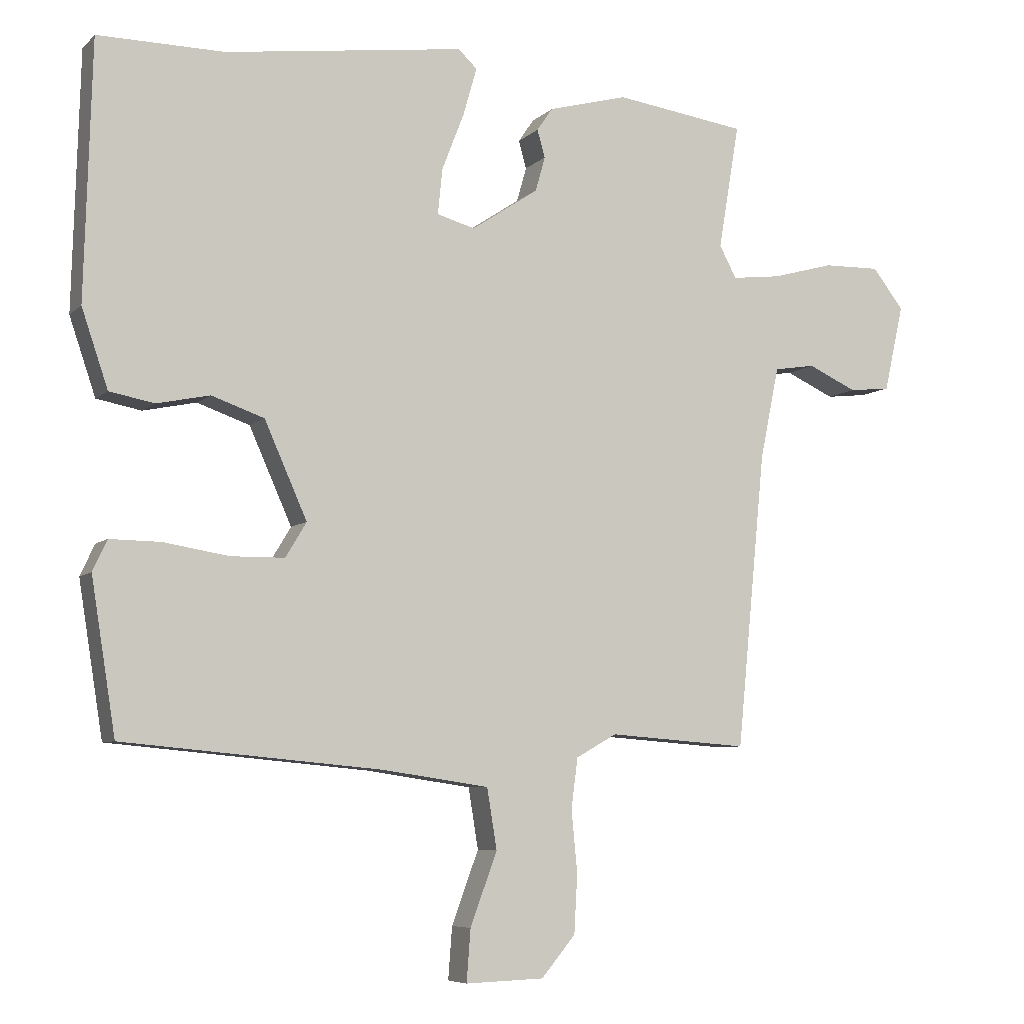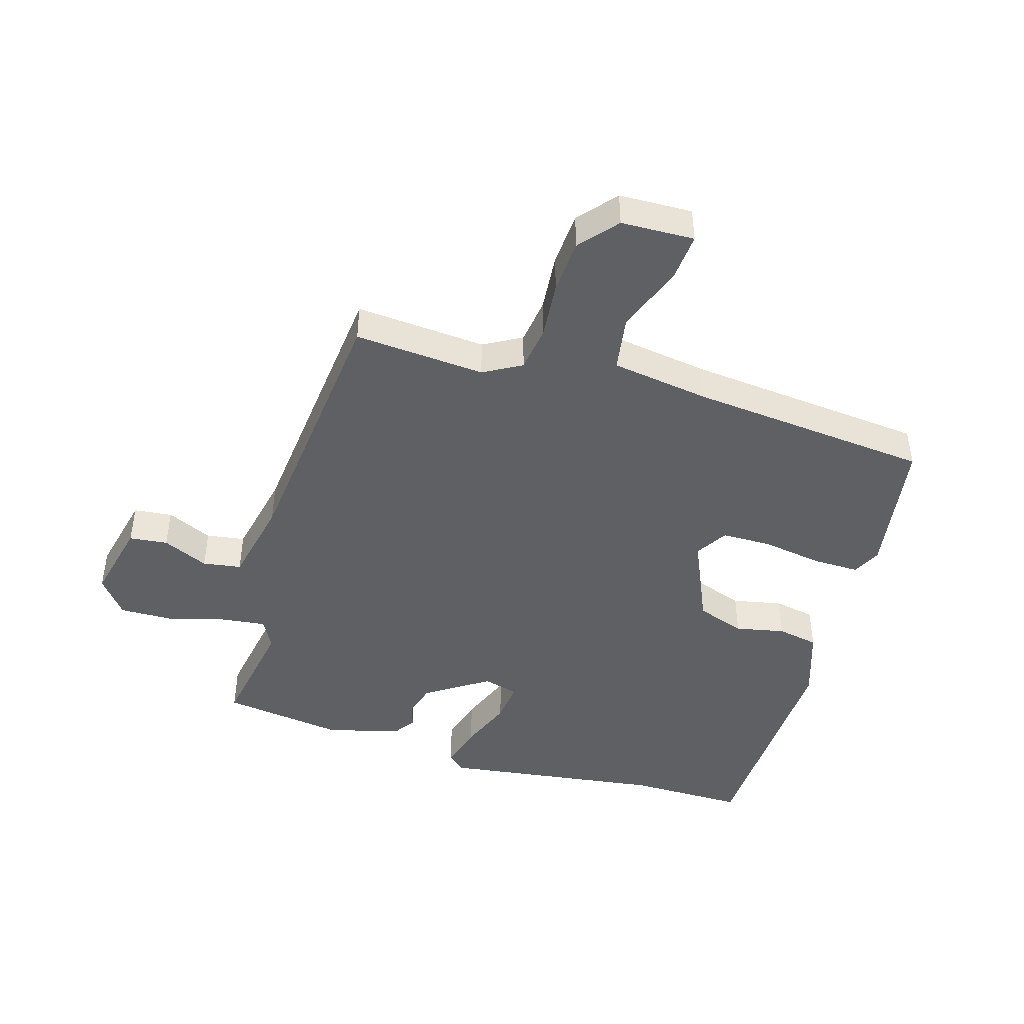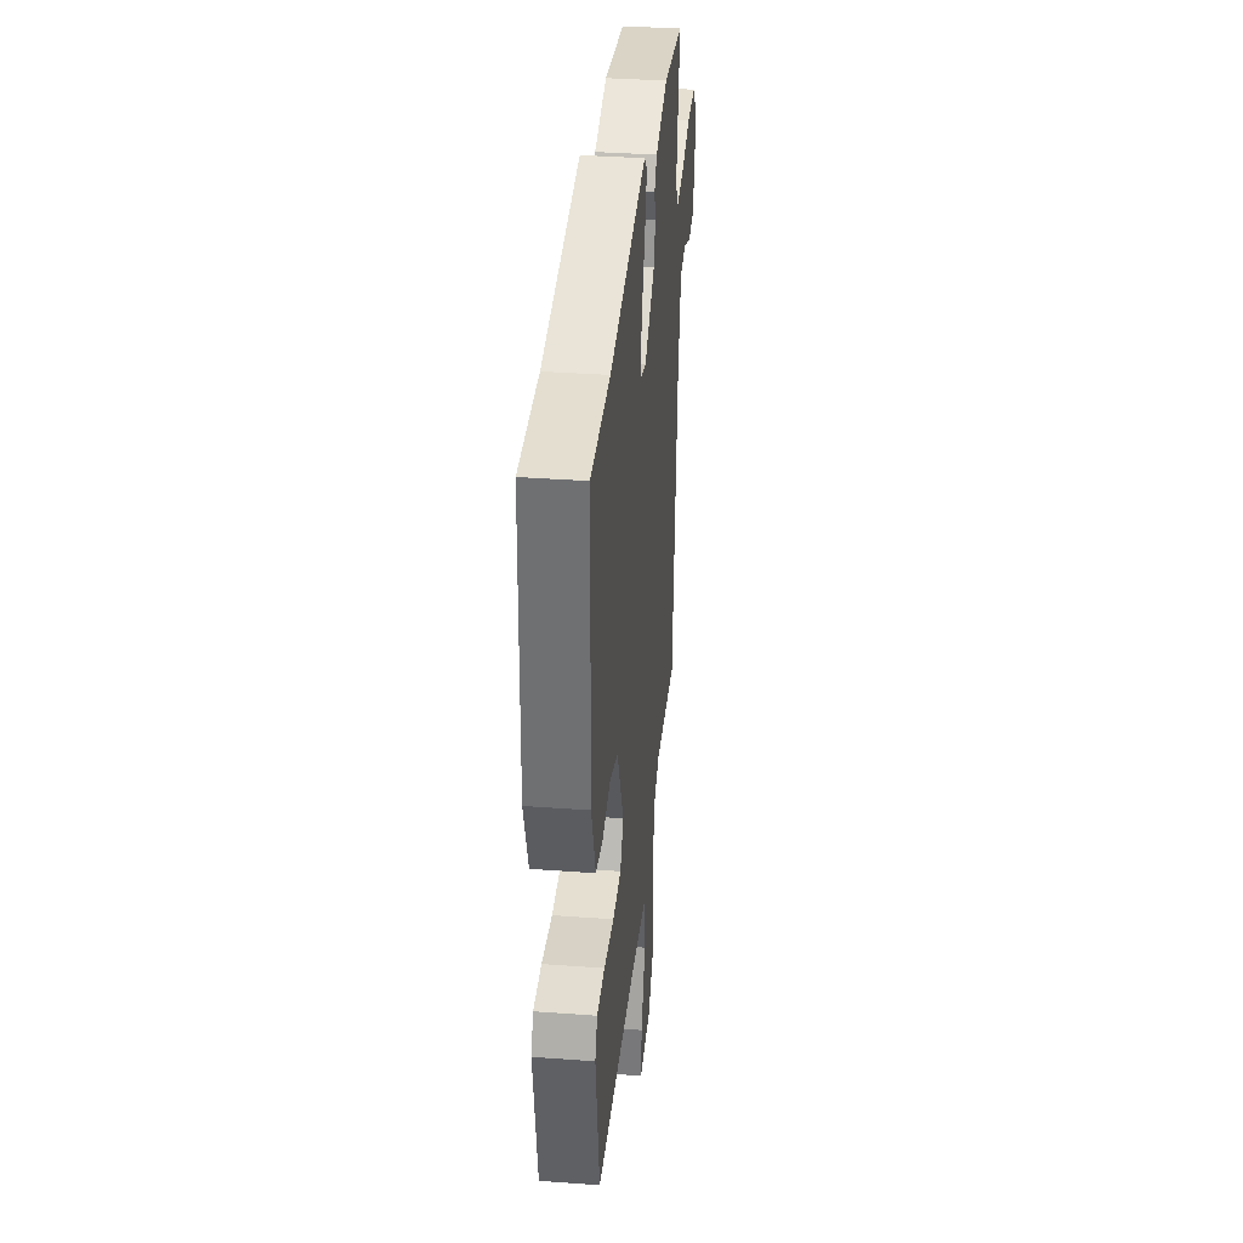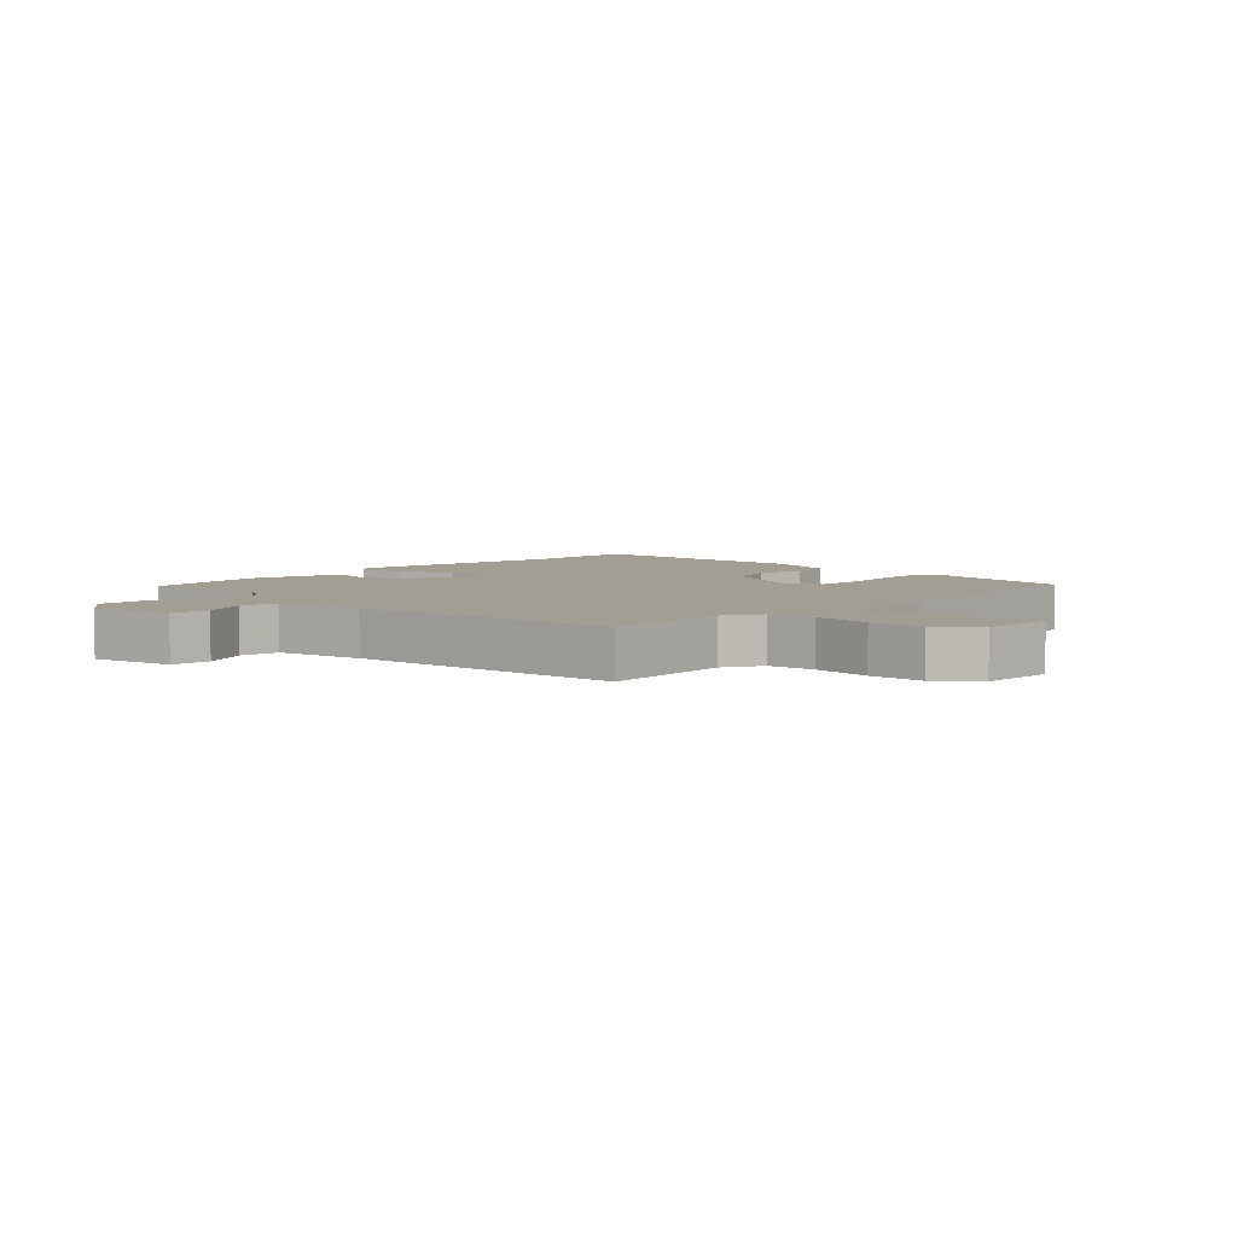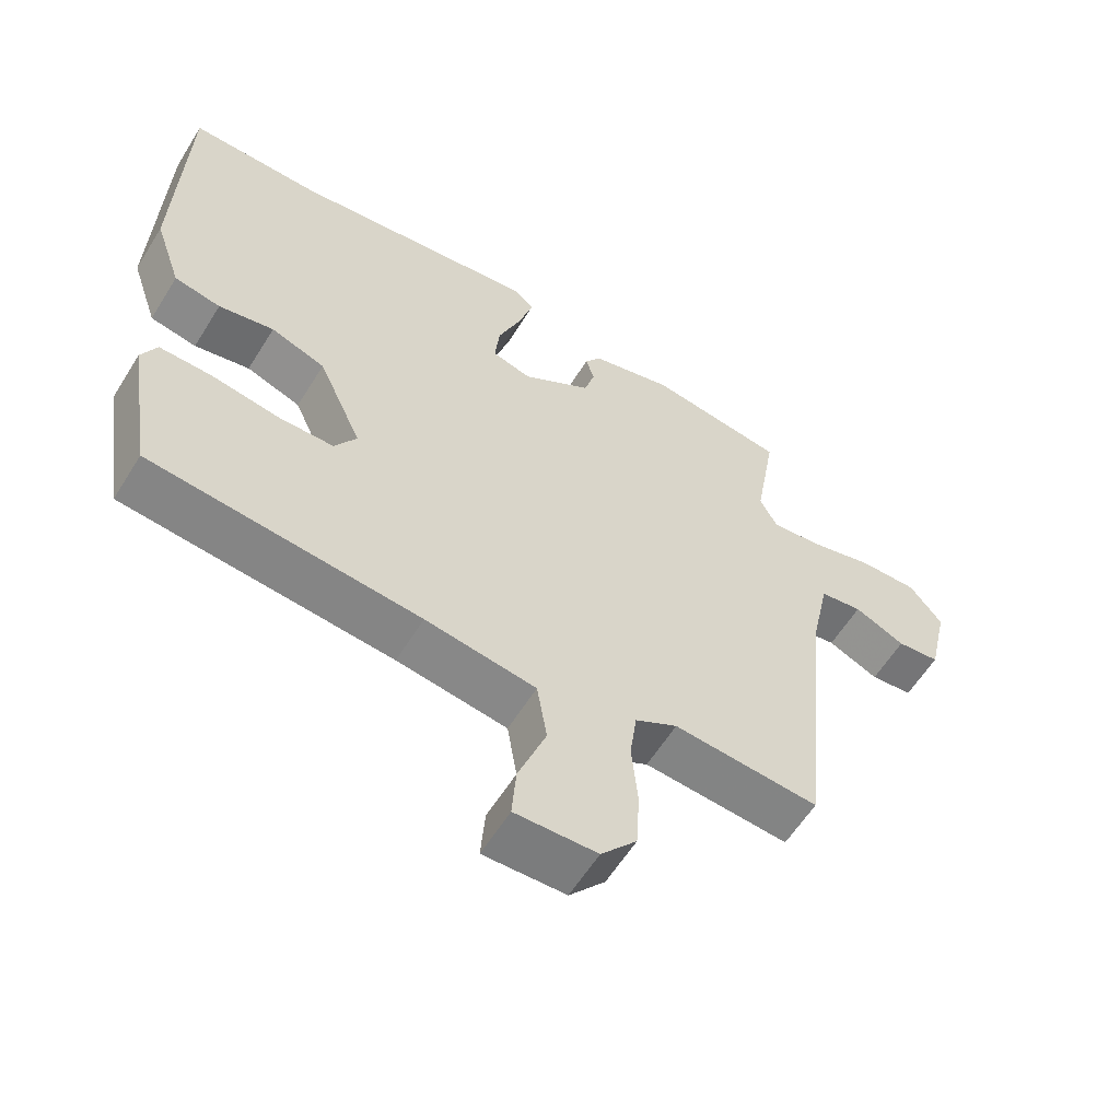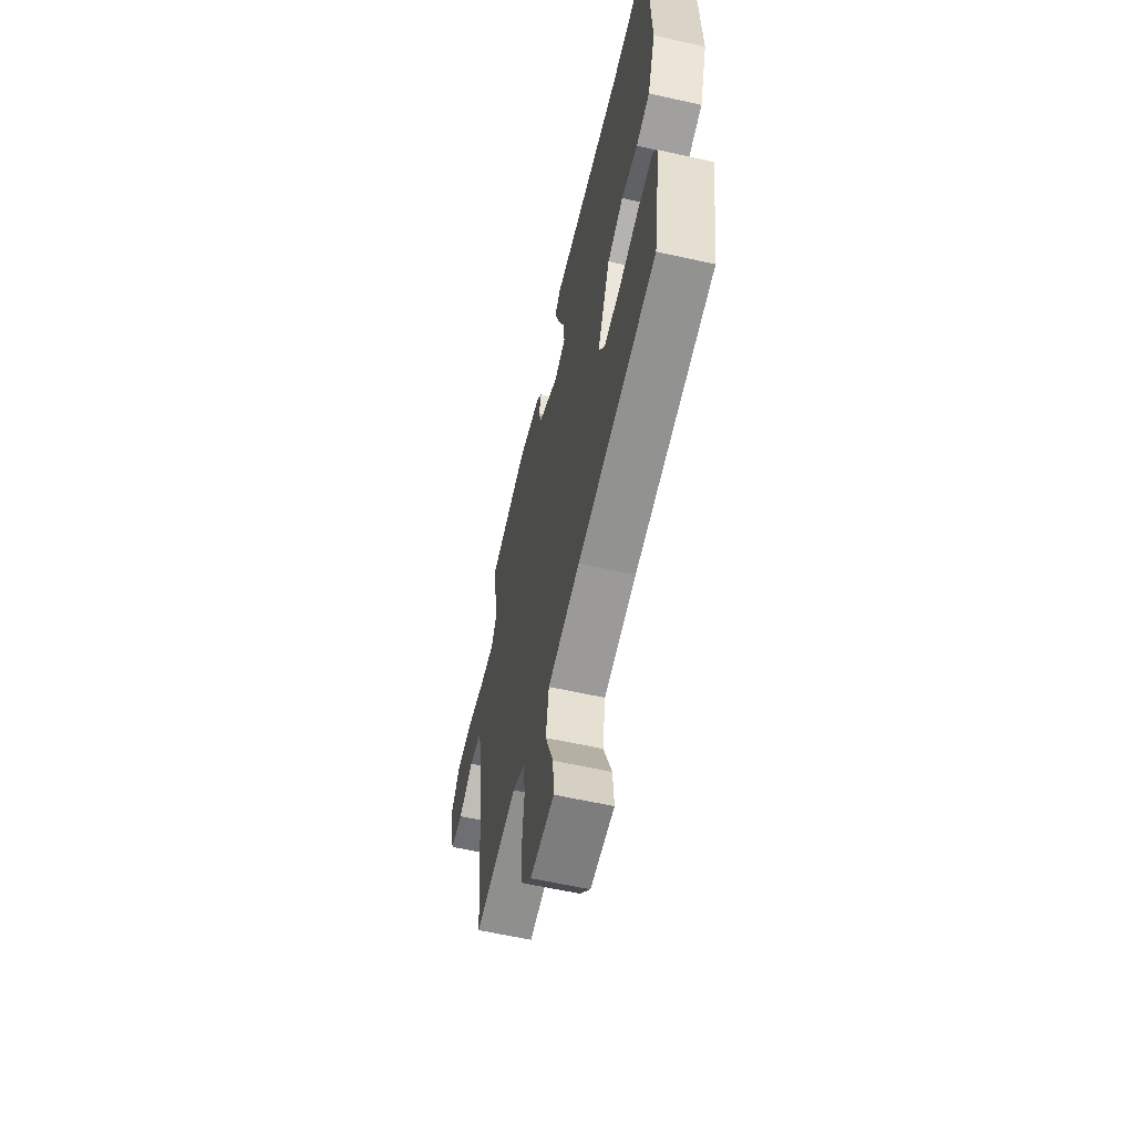
<metadata>
{"format":"obj","ext":"obj","renderer":"f3d","projection":"perspective","resolution":1024,"background":"white","views":[{"elev":-6.7,"azim":-23.8,"up":"+Z"},{"elev":-44.7,"azim":163.2,"up":"+Y"},{"elev":36.1,"azim":-84.4,"up":"+Z"},{"elev":5.2,"azim":134.0,"up":"+Y"},{"elev":-59.5,"azim":-31.7,"up":"+Z"},{"elev":-61.0,"azim":-102.8,"up":"+Z"}]}
</metadata>
<code>
v 0.508 0.07 0.479
v 0.476 0.07 0.288
v 0.502 0.07 0.239
v 0.577 0.07 0.248
v 0.671 0.07 0.274
v 0.758 0.07 0.276
v 0.806 0.07 0.215
v 0.776 0.07 0.082
v 0.713 0.07 0.075
v 0.638 0.07 0.109
v 0.575 0.07 0.099
v 0.546 0.07 -0.042
v 0.502 0.07 -0.492
v 0.288 0.07 -0.476
v 0.226 0.07 -0.511
v 0.216 0.07 -0.587
v 0.225 0.07 -0.682
v 0.22 0.07 -0.771
v 0.168 0.07 -0.833
v 0.048 0.07 -0.837
v 0.054 0.07 -0.758
v 0.095 0.07 -0.647
v 0.08 0.07 -0.555
v -0.082 0.07 -0.531
v -0.477 0.07 -0.494
v -0.514 0.07 -0.262
v -0.492 0.07 -0.215
v -0.415 0.07 -0.216
v -0.316 0.07 -0.232
v -0.234 0.07 -0.231
v -0.202 0.07 -0.178
v -0.267 0.07 -0.032
v -0.347 0.07 -0.004
v -0.428 0.07 -0.021
v -0.496 0.07 -0.008
v -0.536 0.07 0.11
v -0.525 0.07 0.5
v -0.333 0.07 0.499
v 0.032 0.07 0.549
v 0.061 0.07 0.522
v 0.04 0.07 0.449
v 0.006 0.07 0.361
v -0.001 0.07 0.292
v 0.057 0.07 0.276
v 0.159 0.07 0.344
v 0.174 0.07 0.397
v 0.162 0.07 0.439
v 0.186 0.07 0.474
v 0.307 0.07 0.507
v 0.508 0 0.479
v 0.476 0 0.288
v 0.502 0 0.239
v 0.577 0 0.248
v 0.671 0 0.274
v 0.758 0 0.276
v 0.806 0 0.215
v 0.776 0 0.082
v 0.713 0 0.075
v 0.638 0 0.109
v 0.575 0 0.099
v 0.546 0 -0.042
v 0.502 0 -0.492
v 0.288 0 -0.476
v 0.226 0 -0.511
v 0.216 0 -0.587
v 0.225 0 -0.682
v 0.22 0 -0.771
v 0.168 0 -0.833
v 0.048 0 -0.837
v 0.054 0 -0.758
v 0.095 0 -0.647
v 0.08 0 -0.555
v -0.082 0 -0.531
v -0.477 0 -0.494
v -0.514 0 -0.262
v -0.492 0 -0.215
v -0.415 0 -0.216
v -0.316 0 -0.232
v -0.234 0 -0.231
v -0.202 0 -0.178
v -0.267 0 -0.032
v -0.347 0 -0.004
v -0.428 0 -0.021
v -0.496 0 -0.008
v -0.536 0 0.11
v -0.525 0 0.5
v -0.333 0 0.499
v 0.032 0 0.549
v 0.061 0 0.522
v 0.04 0 0.449
v 0.006 0 0.361
v -0.001 0 0.292
v 0.057 0 0.276
v 0.159 0 0.344
v 0.174 0 0.397
v 0.162 0 0.439
v 0.186 0 0.474
v 0.307 0 0.507
f 46 47 48 49
f 45 46 49 1
f 44 45 1 2
f 39 40 41 42
f 38 39 42
f 38 42 43
f 37 38 43
f 36 37 43
f 33 34 35 36
f 32 33 36 43
f 31 32 43 44
f 26 27 28 29
f 24 25 26 29
f 23 24 29 30
f 19 20 21 22
f 19 22 23
f 16 17 18 19
f 15 16 19 23
f 14 15 23 30
f 12 13 14 30
f 7 8 9 10
f 7 10 11
f 4 5 6 7
f 3 4 7 11
f 31 44 2 3
f 12 30 31
f 3 11 12 31
f 98 97 96 95
f 50 98 95 94
f 51 50 94 93
f 91 90 89 88
f 91 88 87
f 92 91 87
f 92 87 86
f 92 86 85
f 85 84 83 82
f 92 85 82 81
f 93 92 81 80
f 78 77 76 75
f 78 75 74 73
f 79 78 73 72
f 71 70 69 68
f 72 71 68
f 68 67 66 65
f 72 68 65 64
f 79 72 64 63
f 79 63 62 61
f 59 58 57 56
f 60 59 56
f 56 55 54 53
f 60 56 53 52
f 52 51 93 80
f 80 79 61
f 80 61 60 52
f 1 50 51 2
f 2 51 52 3
f 3 52 53 4
f 4 53 54 5
f 5 54 55 6
f 6 55 56 7
f 7 56 57 8
f 8 57 58 9
f 9 58 59 10
f 10 59 60 11
f 11 60 61 12
f 12 61 62 13
f 13 62 63 14
f 14 63 64 15
f 15 64 65 16
f 16 65 66 17
f 17 66 67 18
f 18 67 68 19
f 19 68 69 20
f 20 69 70 21
f 21 70 71 22
f 22 71 72 23
f 23 72 73 24
f 24 73 74 25
f 25 74 75 26
f 26 75 76 27
f 27 76 77 28
f 28 77 78 29
f 29 78 79 30
f 30 79 80 31
f 31 80 81 32
f 32 81 82 33
f 33 82 83 34
f 34 83 84 35
f 35 84 85 36
f 36 85 86 37
f 37 86 87 38
f 38 87 88 39
f 39 88 89 40
f 40 89 90 41
f 41 90 91 42
f 42 91 92 43
f 43 92 93 44
f 44 93 94 45
f 45 94 95 46
f 46 95 96 47
f 47 96 97 48
f 48 97 98 49
f 49 98 50 1

</code>
